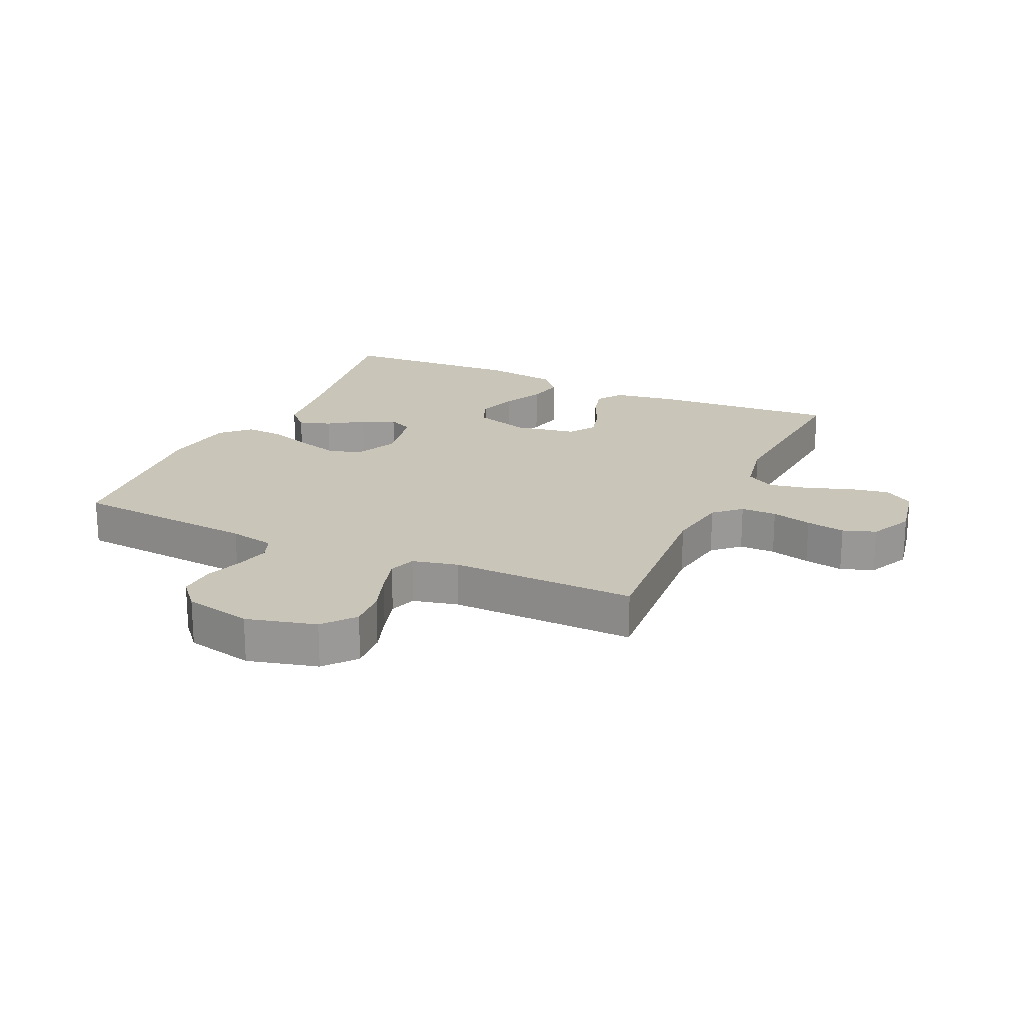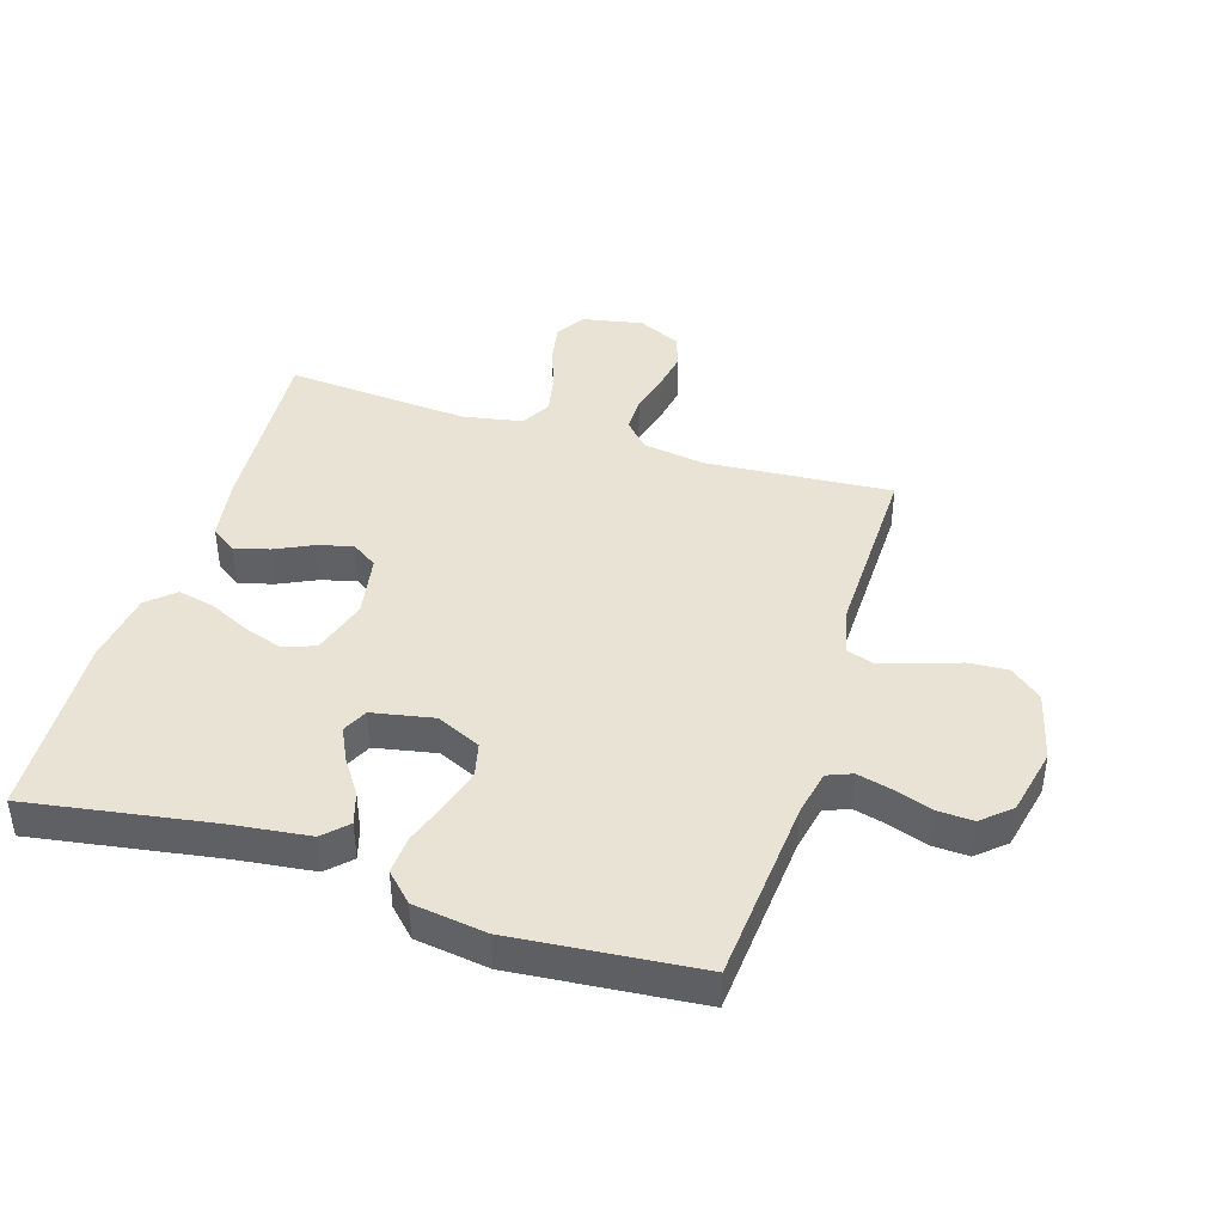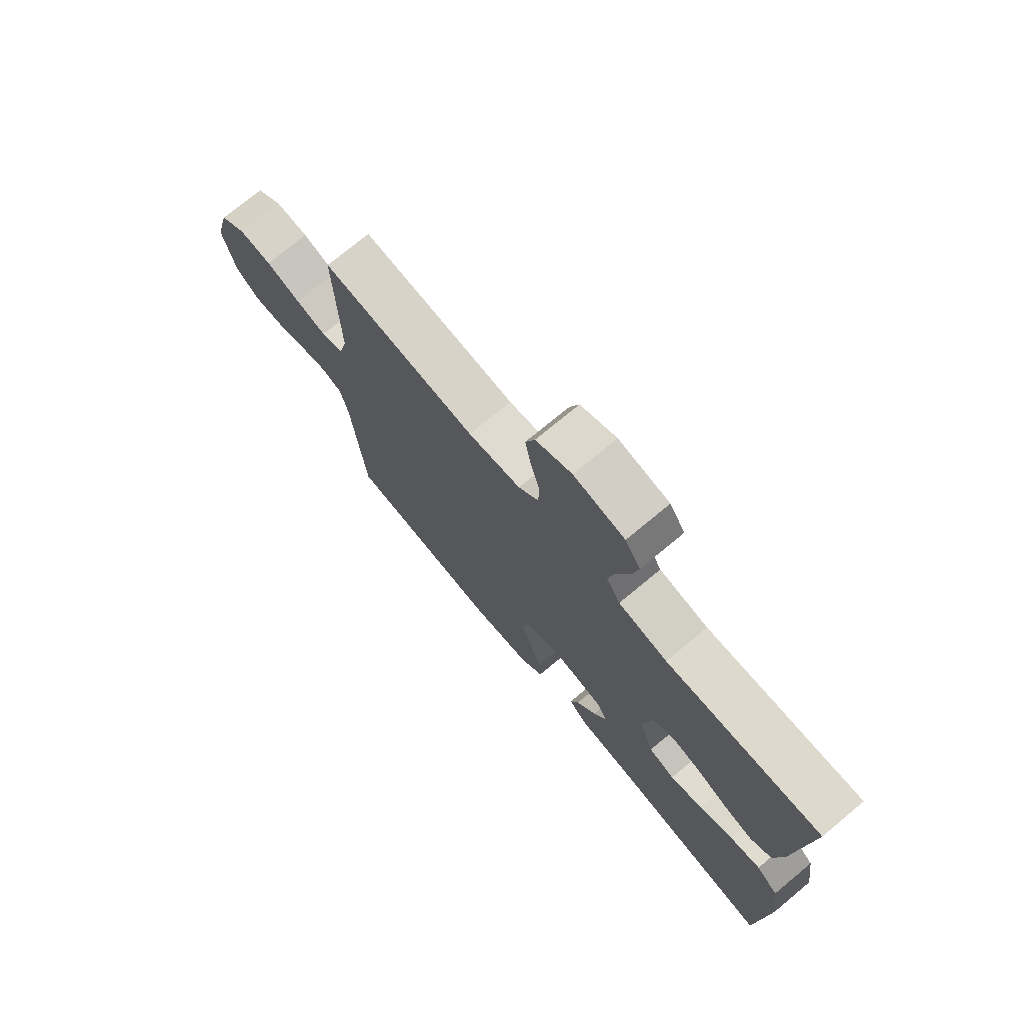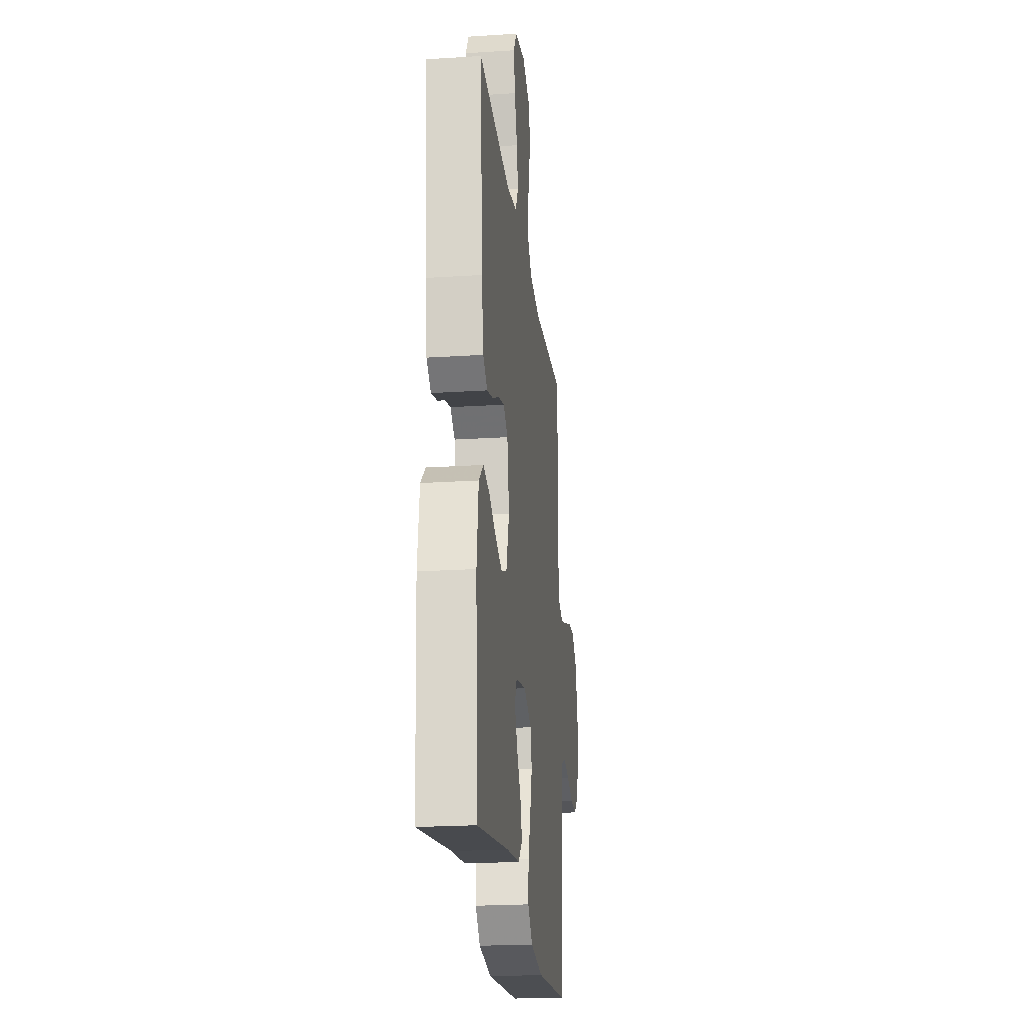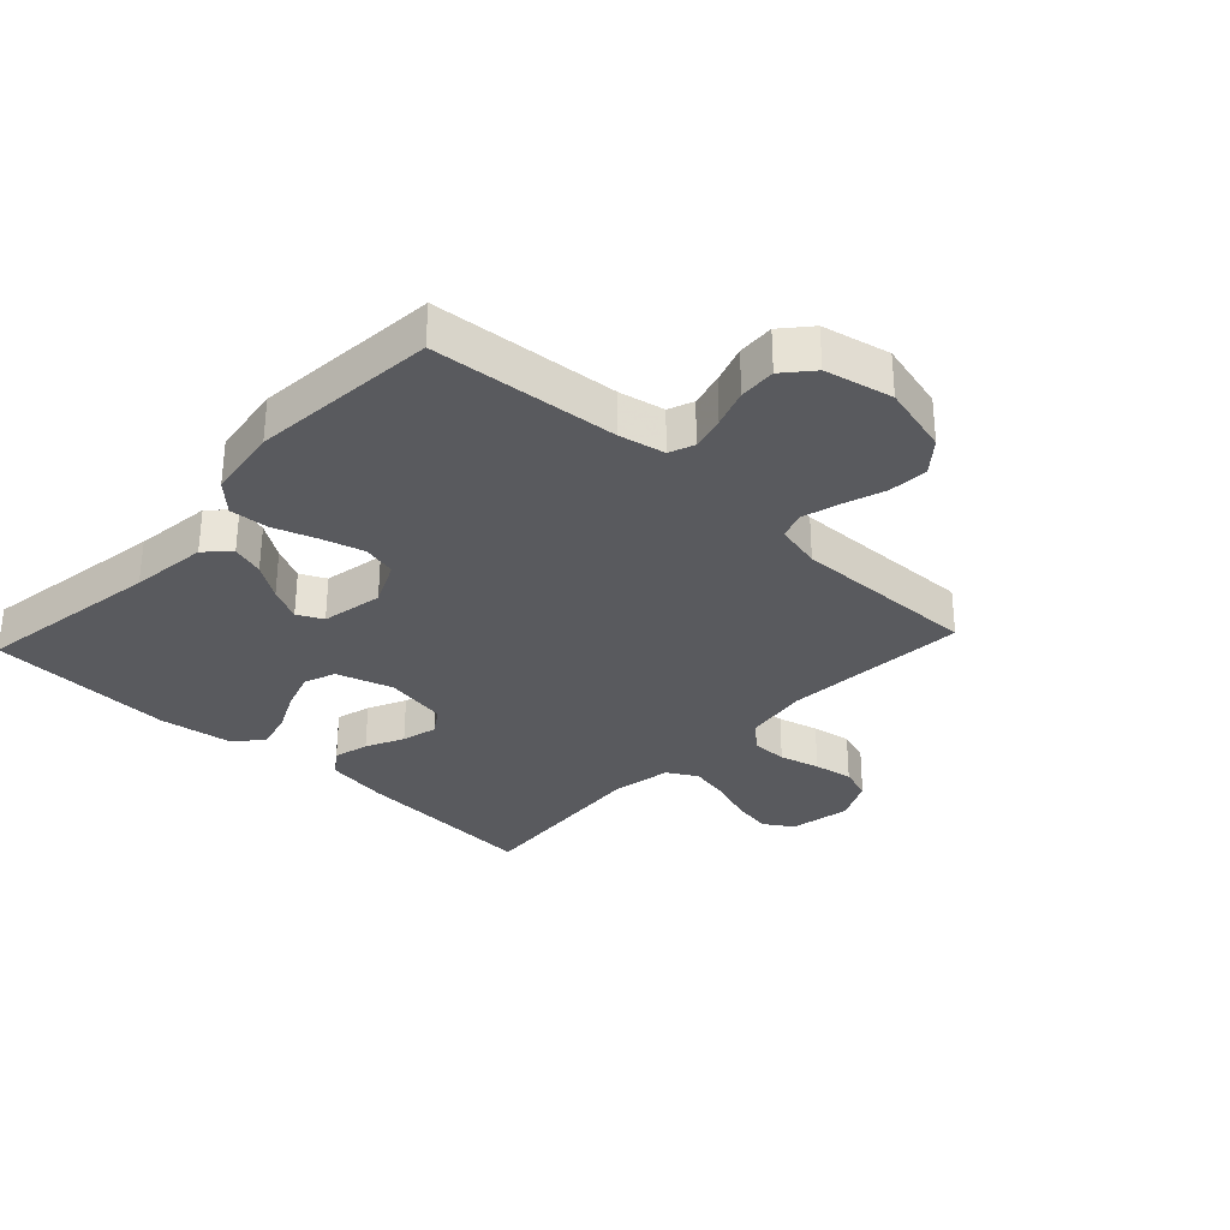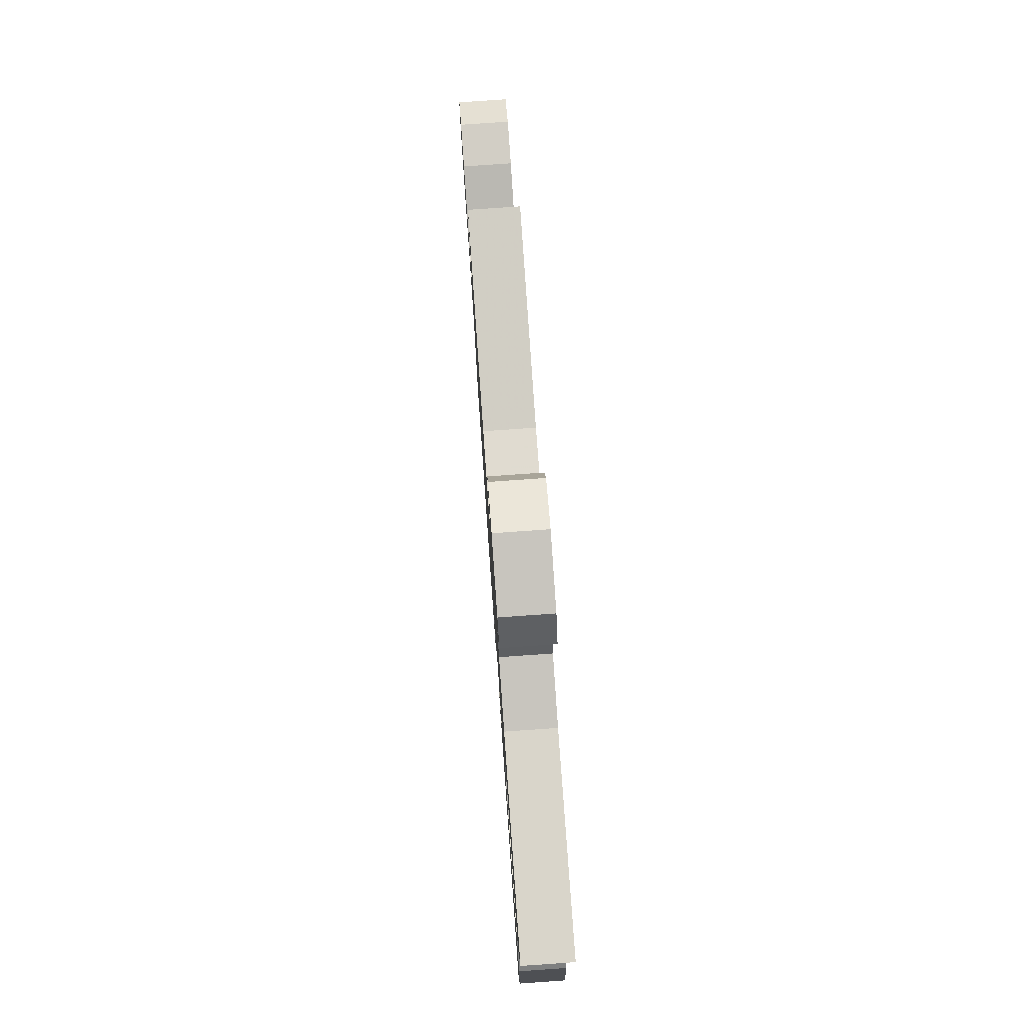
<metadata>
{"format":"obj","ext":"obj","renderer":"f3d","projection":"perspective","resolution":1024,"background":"white","views":[{"elev":20.7,"azim":-65.4,"up":"+Y"},{"elev":42.2,"azim":-162.7,"up":"+Y"},{"elev":74.3,"azim":50.3,"up":"+Z"},{"elev":-21.9,"azim":96.5,"up":"+Z"},{"elev":-31.4,"azim":-133.0,"up":"+Y"},{"elev":78.9,"azim":86.0,"up":"+Z"}]}
</metadata>
<code>
v 0.5 0.07 0.5
v 0.479 0.07 0.2
v 0.463 0.07 0.099
v 0.422 0.07 0.07
v 0.366 0.07 0.085
v 0.305 0.07 0.114
v 0.248 0.07 0.129
v 0.206 0.07 0.101
v 0.188 0.07 0
v 0.216 0.07 -0.091
v 0.267 0.07 -0.11
v 0.33 0.07 -0.089
v 0.397 0.07 -0.057
v 0.456 0.07 -0.044
v 0.499 0.07 -0.082
v 0.516 0.07 -0.2
v 0.5 0.07 -0.5
v 0.2 0.07 -0.452
v 0.076 0.07 -0.437
v 0.039 0.07 -0.4
v 0.055 0.07 -0.348
v 0.093 0.07 -0.292
v 0.119 0.07 -0.239
v 0.099 0.07 -0.198
v 0 0.07 -0.179
v -0.072 0.07 -0.212
v -0.085 0.07 -0.267
v -0.066 0.07 -0.334
v -0.042 0.07 -0.404
v -0.038 0.07 -0.466
v -0.082 0.07 -0.51
v -0.2 0.07 -0.527
v -0.5 0.07 -0.5
v -0.525 0.07 -0.2
v -0.54 0.07 -0.127
v -0.58 0.07 -0.111
v -0.635 0.07 -0.125
v -0.696 0.07 -0.146
v -0.755 0.07 -0.149
v -0.801 0.07 -0.109
v -0.825 0.07 0
v -0.796 0.07 0.113
v -0.745 0.07 0.155
v -0.681 0.07 0.151
v -0.614 0.07 0.128
v -0.554 0.07 0.111
v -0.511 0.07 0.126
v -0.494 0.07 0.2
v -0.5 0.07 0.5
v -0.2 0.07 0.478
v -0.098 0.07 0.494
v -0.059 0.07 0.536
v -0.059 0.07 0.594
v -0.076 0.07 0.659
v -0.087 0.07 0.722
v -0.069 0.07 0.775
v 0 0.07 0.808
v 0.098 0.07 0.789
v 0.128 0.07 0.742
v 0.116 0.07 0.678
v 0.091 0.07 0.607
v 0.078 0.07 0.543
v 0.105 0.07 0.495
v 0.2 0.07 0.477
v 0.5 0 0.5
v 0.479 0 0.2
v 0.463 0 0.099
v 0.422 0 0.07
v 0.366 0 0.085
v 0.305 0 0.114
v 0.248 0 0.129
v 0.206 0 0.101
v 0.188 0 0
v 0.216 0 -0.091
v 0.267 0 -0.11
v 0.33 0 -0.089
v 0.397 0 -0.057
v 0.456 0 -0.044
v 0.499 0 -0.082
v 0.516 0 -0.2
v 0.5 0 -0.5
v 0.2 0 -0.452
v 0.076 0 -0.437
v 0.039 0 -0.4
v 0.055 0 -0.348
v 0.093 0 -0.292
v 0.119 0 -0.239
v 0.099 0 -0.198
v 0 0 -0.179
v -0.072 0 -0.212
v -0.085 0 -0.267
v -0.066 0 -0.334
v -0.042 0 -0.404
v -0.038 0 -0.466
v -0.082 0 -0.51
v -0.2 0 -0.527
v -0.5 0 -0.5
v -0.525 0 -0.2
v -0.54 0 -0.127
v -0.58 0 -0.111
v -0.635 0 -0.125
v -0.696 0 -0.146
v -0.755 0 -0.149
v -0.801 0 -0.109
v -0.825 0 0
v -0.796 0 0.113
v -0.745 0 0.155
v -0.681 0 0.151
v -0.614 0 0.128
v -0.554 0 0.111
v -0.511 0 0.126
v -0.494 0 0.2
v -0.5 0 0.5
v -0.2 0 0.478
v -0.098 0 0.494
v -0.059 0 0.536
v -0.059 0 0.594
v -0.076 0 0.659
v -0.087 0 0.722
v -0.069 0 0.775
v 0 0 0.808
v 0.098 0 0.789
v 0.128 0 0.742
v 0.116 0 0.678
v 0.091 0 0.607
v 0.078 0 0.543
v 0.105 0 0.495
v 0.2 0 0.477
f 59 60 61
f 58 59 61
f 57 58 61
f 56 57 61
f 55 56 61
f 54 55 61
f 53 54 61
f 52 53 61 62
f 51 52 62 63
f 48 49 50
f 51 63 64
f 50 51 64
f 48 50 64
f 47 48 64
f 43 44 45
f 42 43 45
f 41 42 45
f 40 41 45
f 39 40 45
f 38 39 45
f 37 38 45
f 36 37 45 46
f 35 36 46 47
f 32 33 34
f 31 32 34
f 30 31 34
f 29 30 34
f 28 29 34
f 34 35 47
f 28 34 47
f 27 28 47
f 20 21 22
f 19 20 22
f 18 19 22
f 18 22 23
f 17 18 23
f 16 17 23
f 15 16 23
f 14 15 23
f 13 14 23
f 12 13 23
f 11 12 23 24
f 4 5 6
f 3 4 6
f 2 3 6
f 1 2 6
f 64 1 6
f 64 6 7
f 47 64 7 8
f 26 27 47
f 47 8 9
f 26 47 9
f 25 26 9
f 10 11 24 25
f 9 10 25
f 125 124 123
f 125 123 122
f 125 122 121
f 125 121 120
f 125 120 119
f 125 119 118
f 125 118 117
f 126 125 117 116
f 127 126 116 115
f 114 113 112
f 128 127 115
f 128 115 114
f 128 114 112
f 128 112 111
f 109 108 107
f 109 107 106
f 109 106 105
f 109 105 104
f 109 104 103
f 109 103 102
f 109 102 101
f 110 109 101 100
f 111 110 100 99
f 98 97 96
f 98 96 95
f 98 95 94
f 98 94 93
f 98 93 92
f 111 99 98
f 111 98 92
f 111 92 91
f 86 85 84
f 86 84 83
f 86 83 82
f 87 86 82
f 87 82 81
f 87 81 80
f 87 80 79
f 87 79 78
f 87 78 77
f 87 77 76
f 88 87 76 75
f 70 69 68
f 70 68 67
f 70 67 66
f 70 66 65
f 70 65 128
f 71 70 128
f 72 71 128 111
f 111 91 90
f 73 72 111
f 73 111 90
f 73 90 89
f 89 88 75 74
f 89 74 73
f 1 65 66 2
f 2 66 67 3
f 3 67 68 4
f 4 68 69 5
f 5 69 70 6
f 6 70 71 7
f 7 71 72 8
f 8 72 73 9
f 9 73 74 10
f 10 74 75 11
f 11 75 76 12
f 12 76 77 13
f 13 77 78 14
f 14 78 79 15
f 15 79 80 16
f 16 80 81 17
f 17 81 82 18
f 18 82 83 19
f 19 83 84 20
f 20 84 85 21
f 21 85 86 22
f 22 86 87 23
f 23 87 88 24
f 24 88 89 25
f 25 89 90 26
f 26 90 91 27
f 27 91 92 28
f 28 92 93 29
f 29 93 94 30
f 30 94 95 31
f 31 95 96 32
f 32 96 97 33
f 33 97 98 34
f 34 98 99 35
f 35 99 100 36
f 36 100 101 37
f 37 101 102 38
f 38 102 103 39
f 39 103 104 40
f 40 104 105 41
f 41 105 106 42
f 42 106 107 43
f 43 107 108 44
f 44 108 109 45
f 45 109 110 46
f 46 110 111 47
f 47 111 112 48
f 48 112 113 49
f 49 113 114 50
f 50 114 115 51
f 51 115 116 52
f 52 116 117 53
f 53 117 118 54
f 54 118 119 55
f 55 119 120 56
f 56 120 121 57
f 57 121 122 58
f 58 122 123 59
f 59 123 124 60
f 60 124 125 61
f 61 125 126 62
f 62 126 127 63
f 63 127 128 64
f 64 128 65 1

</code>
